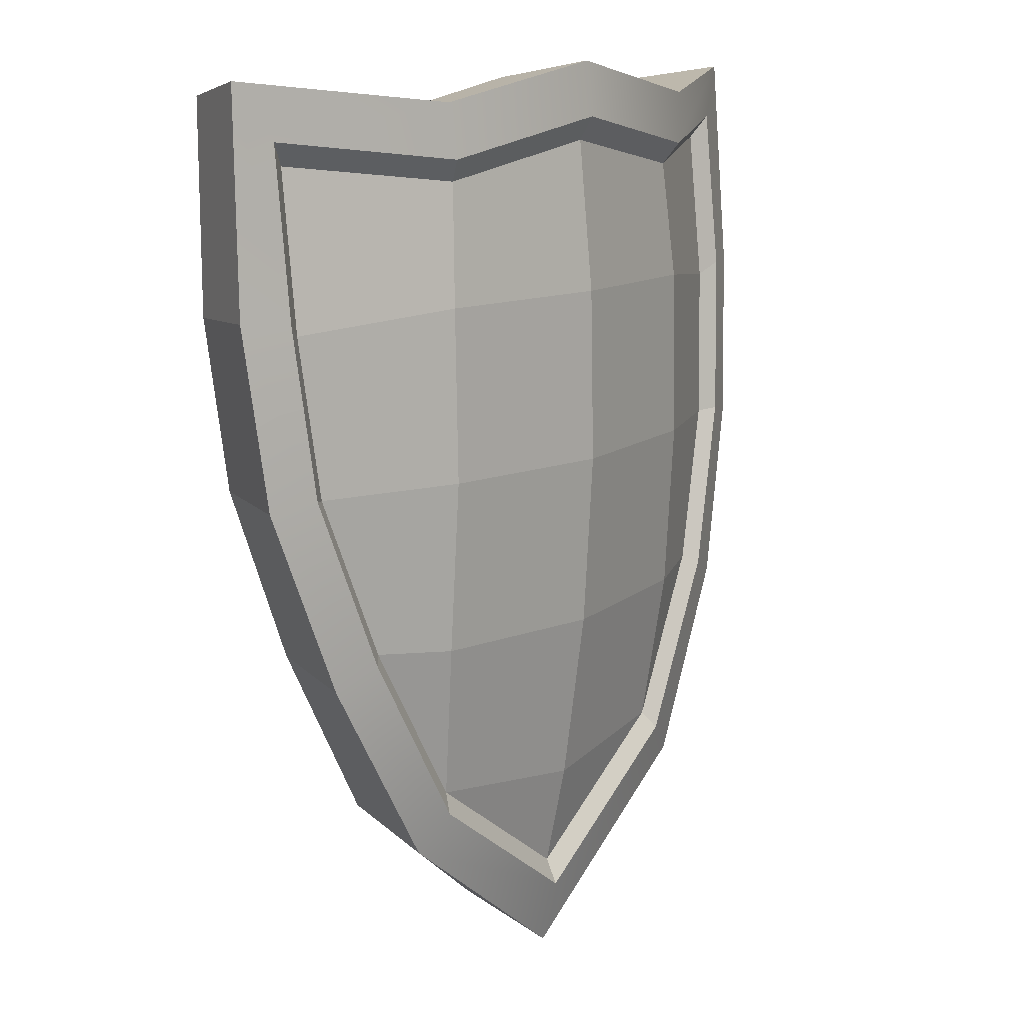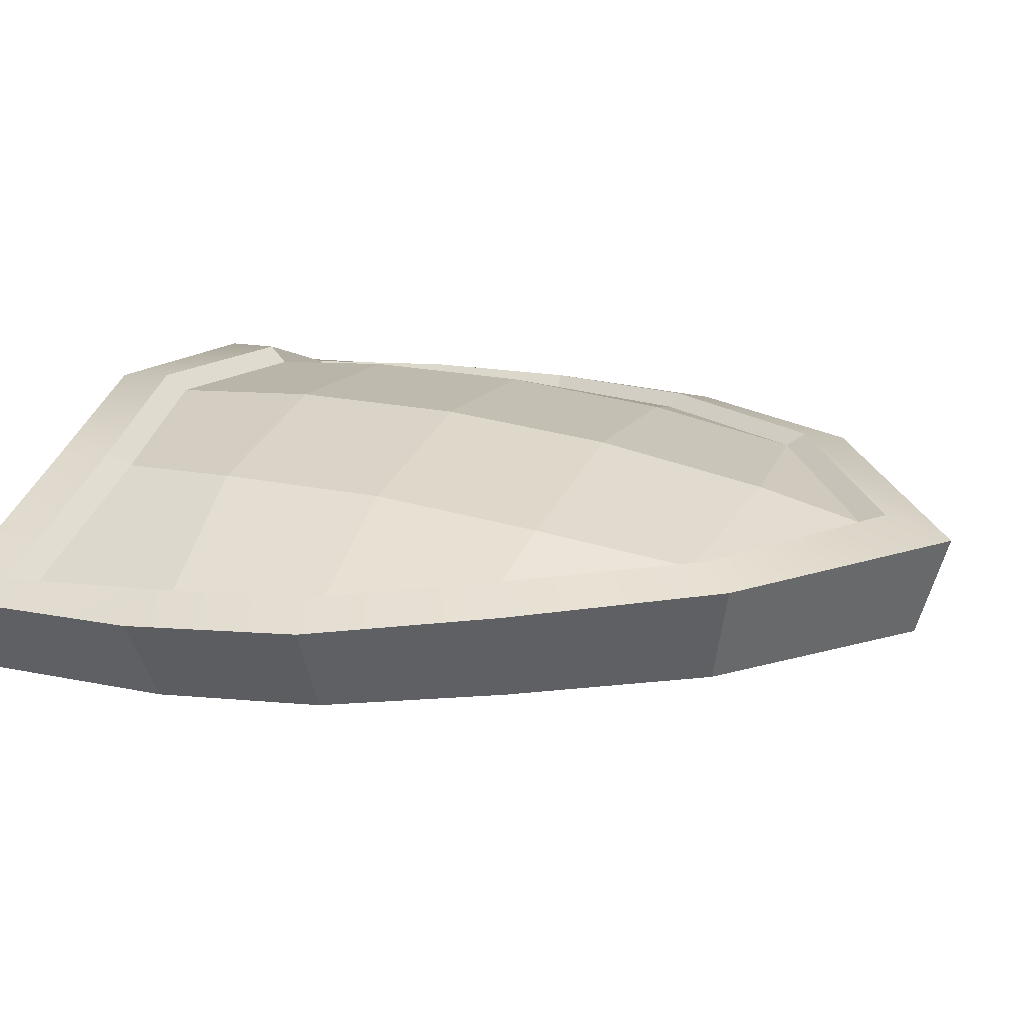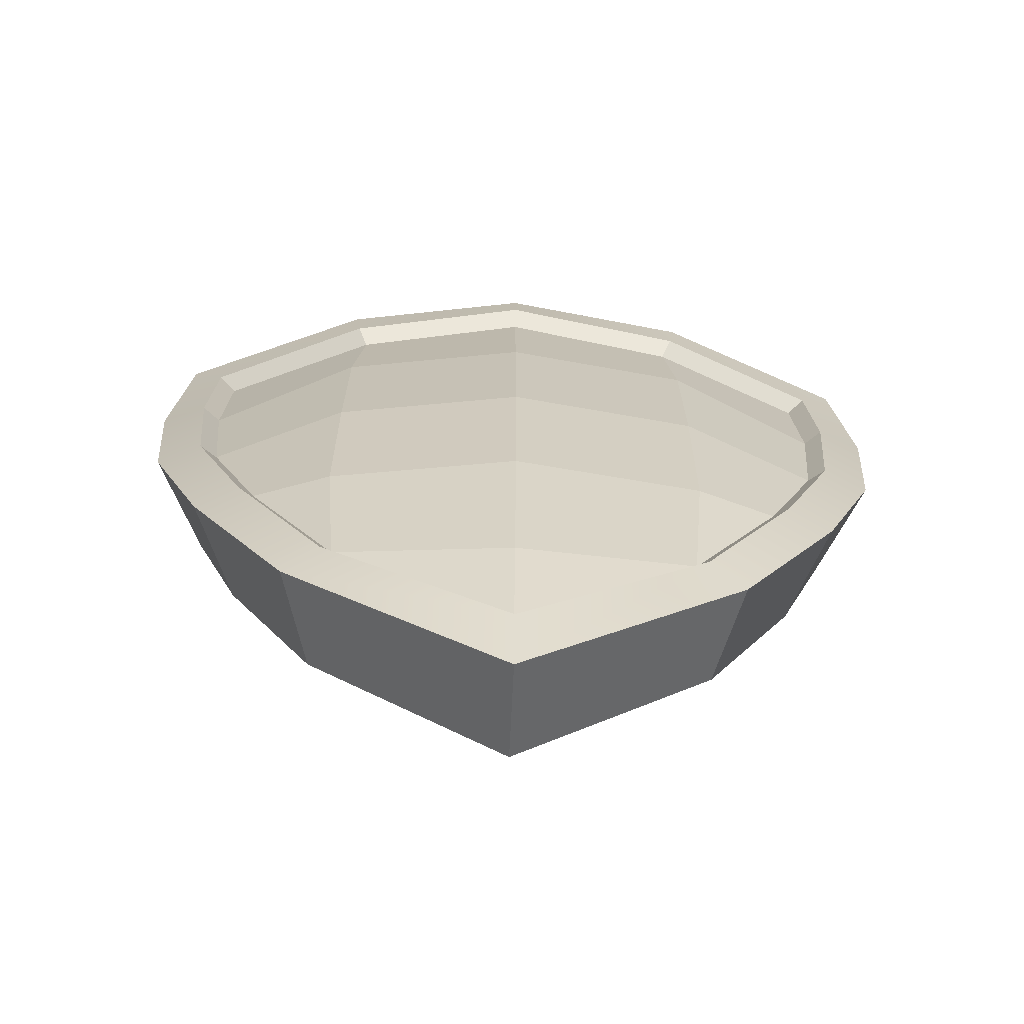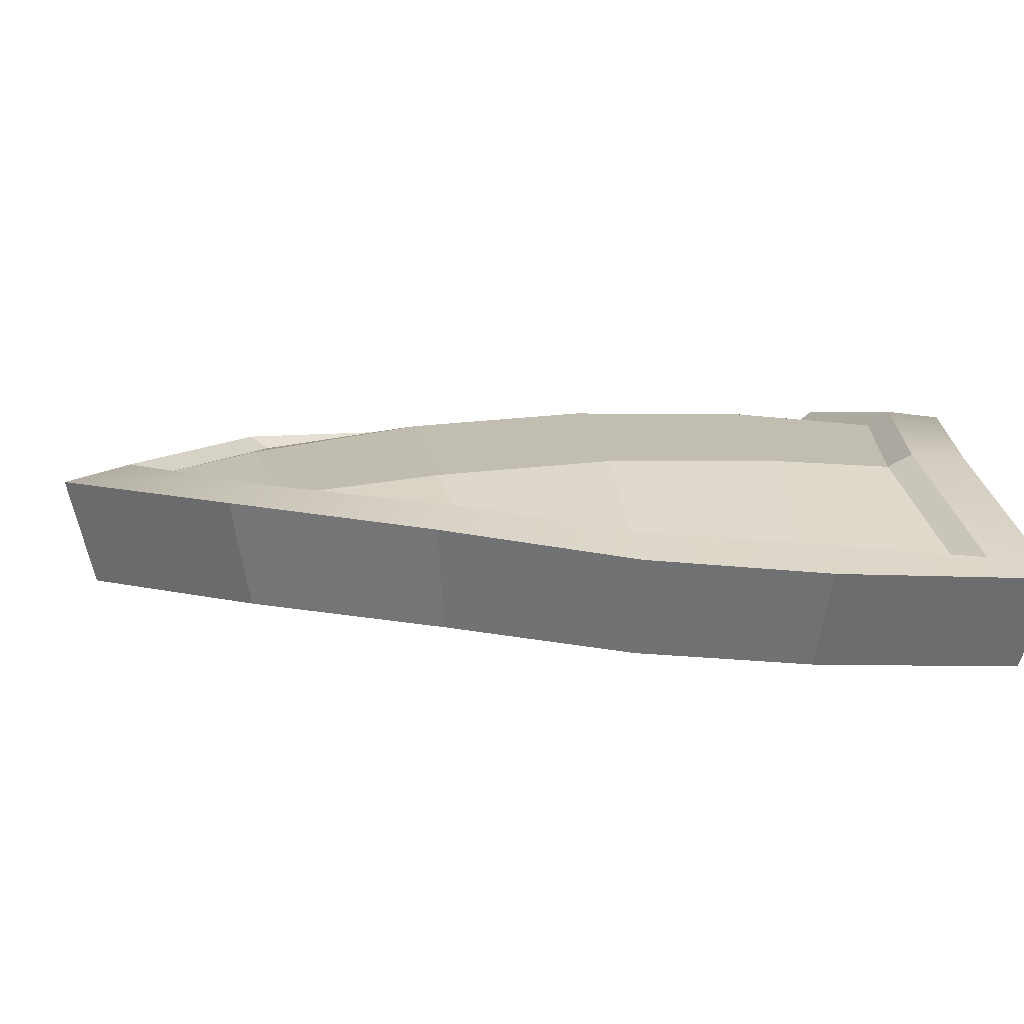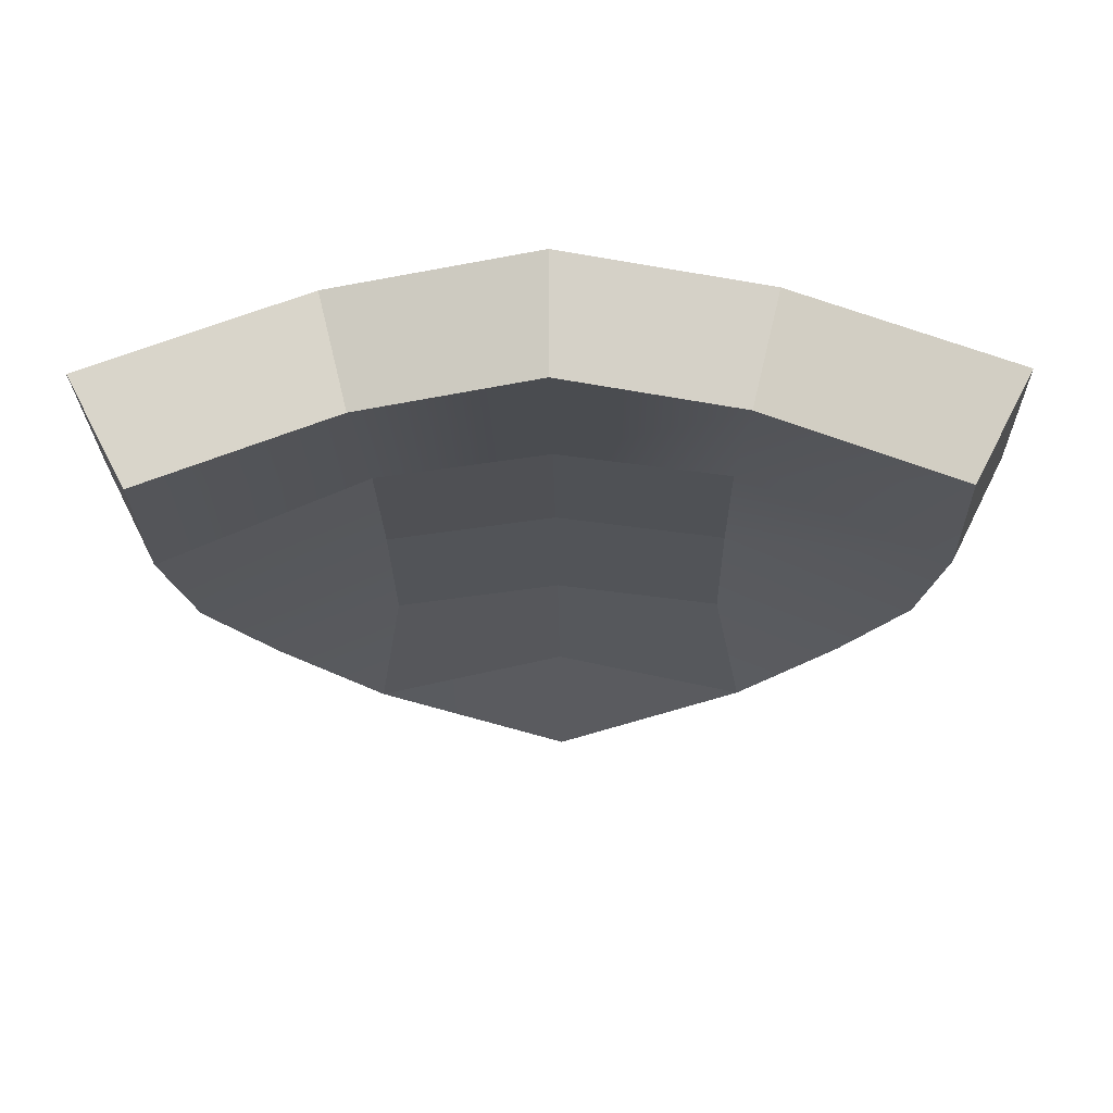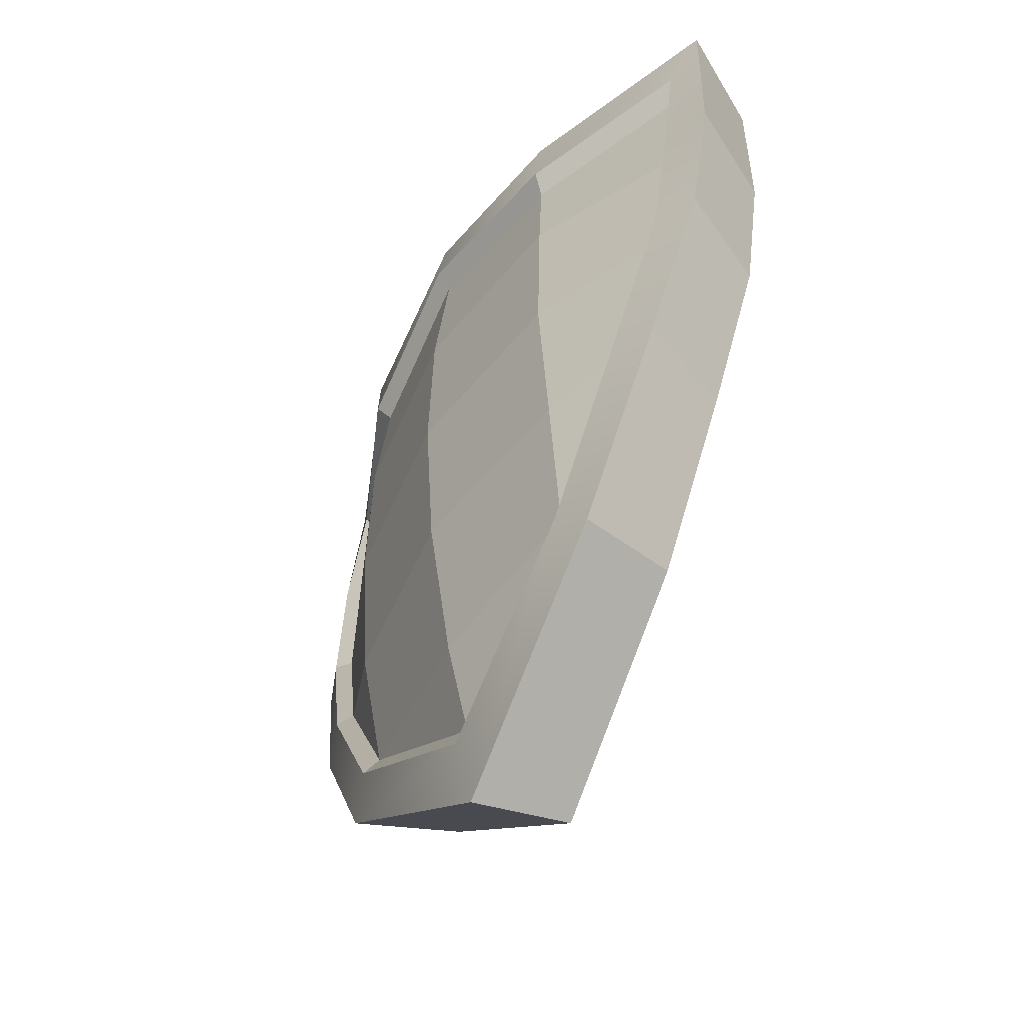
<metadata>
{"format":"obj","ext":"obj","renderer":"f3d","projection":"perspective","resolution":1024,"background":"white","views":[{"elev":12.2,"azim":-52.1,"up":"+Y"},{"elev":23.0,"azim":-68.3,"up":"+Z"},{"elev":-68.7,"azim":-2.4,"up":"+Y"},{"elev":9.3,"azim":81.7,"up":"+Z"},{"elev":-20.5,"azim":-179.2,"up":"+Z"},{"elev":-54.2,"azim":59.2,"up":"+Y"}]}
</metadata>
<code>
v -11.01 -20.65 -0.5637
v 11.01 -20.65 -0.5637
v -21.37 19.52 -4.084
v 21.37 19.52 -4.084
v -12.2 -22.6 -7.128
v 12.2 -22.6 -7.128
v -21.37 9.683 -3.08
v 21.37 9.683 -3.08
v -20.36 -0.2143 -2.296
v 20.36 -0.2143 -2.296
v -16.78 -10.31 -1.135
v 16.78 -10.31 -1.135
v 0 20.35 1.707
v 0 10.46 -3.159
v 0 0.003184 -2.944
v 0 -10.44 -3.576
v 0 -28.49 -0.7498
v 0 -11.02 2.23
v 0 -0.1132 2.891
v 0 10.82 2.666
v -11.84 10.72 1.056
v -11.84 -0.08105 1.278
v -11.84 -10.86 0.6249
v -10.28 -10.29 -4.97
v -10.28 0.03113 -4.345
v -10.28 10.37 -4.558
v -11.23 18.28 0.4433
v 11.84 10.72 1.056
v 11.84 -0.08105 1.278
v 11.84 -10.86 0.6249
v 10.28 -10.29 -4.97
v 10.28 0.03113 -4.345
v 10.28 10.37 -4.558
v 11.23 18.28 0.4433
v 0 -21.85 0.6881
v 0 -20.79 -5.052
v 0 24.16 -4.649
v -10.61 22.02 -5.631
v 0 -32.5 -7.742
v 17.98 -11.25 -7.746
v -17.98 -11.25 -7.746
v -22.41 10.38 -9.751
v -21.75 23.42 -10.46
v 22.41 10.38 -9.751
v 21.75 23.42 -10.46
v -21.42 -0.2991 -8.917
v 21.42 -0.2991 -8.917
v 10.61 22.02 -5.631
v -11.84 19.65 1.294
v 0 21.84 2.624
v 0 25.3 2.176
v -12.22 23.03 0.9994
v -11.62 -21.76 0.2222
v 0 -30.09 0.01208
v -13.78 -23.93 -0.5453
v 0 -34.4 -1.076
v 11.62 -21.76 0.2222
v 17.7 -10.76 -0.3683
v 13.78 -23.93 -0.5453
v 20.39 -11.97 -1.356
v -17.7 -10.76 -0.3683
v -20.39 -11.97 -1.356
v -22.55 10.5 -2.417
v -22.55 20.97 -3.484
v -24.92 24.44 -4.442
v -25.47 10.75 -3.661
v 22.55 10.5 -2.417
v 22.55 20.97 -3.484
v 25.47 10.75 -3.661
v 24.92 24.44 -4.442
v -21.48 -0.02387 -1.588
v -24.34 -0.4547 -2.737
v 21.48 -0.02387 -1.588
v 24.34 -0.4547 -2.737
v 11.84 19.65 1.294
v 12.22 23.03 0.9994
f 1 35 18 23
f 37 38 52 51
f 24 16 36 5
f 41 5 55 62
f 43 42 66 65
f 14 26 38 37
f 27 21 20 13
f 42 46 72 66
f 26 14 15 25
f 22 19 20 21
f 46 41 62 72
f 25 15 16 24
f 23 18 19 22
f 45 48 76 70
f 32 33 44 47
f 31 32 47 40
f 6 31 40
f 30 2 12
f 29 30 12 10
f 28 29 10 8
f 34 28 8 4
f 9 22 21 7
f 11 23 22 9
f 1 23 11
f 43 38 26 42
f 38 43 65 52
f 7 21 27 3
f 20 19 29 28
f 19 18 30 29
f 18 35 2 30
f 6 36 16 31
f 16 15 32 31
f 15 14 33 32
f 33 14 37 48
f 48 37 51 76
f 13 20 28 34
f 1 17 35
f 2 35 17
f 49 50 51 52
f 36 39 5
f 54 53 55 56
f 58 57 59 60
f 53 61 62 55
f 5 41 24
f 63 64 65 66
f 45 44 33 48
f 68 67 69 70
f 71 63 66 72
f 25 46 42 26
f 67 73 74 69
f 61 71 72 62
f 24 41 46 25
f 73 58 60 74
f 75 68 70 76
f 64 49 52 65
f 6 39 36
f 57 54 56 59
f 50 75 76 51
f 27 13 50 49
f 17 1 53 54
f 39 56 55 5
f 12 2 57 58
f 40 60 59 6
f 1 11 61 53
f 7 3 64 63
f 4 8 67 68
f 45 70 69 44
f 9 7 63 71
f 8 10 73 67
f 44 69 74 47
f 11 9 71 61
f 10 12 58 73
f 47 74 60 40
f 34 4 68 75
f 3 27 49 64
f 2 17 54 57
f 6 59 56 39
f 13 34 75 50

</code>
